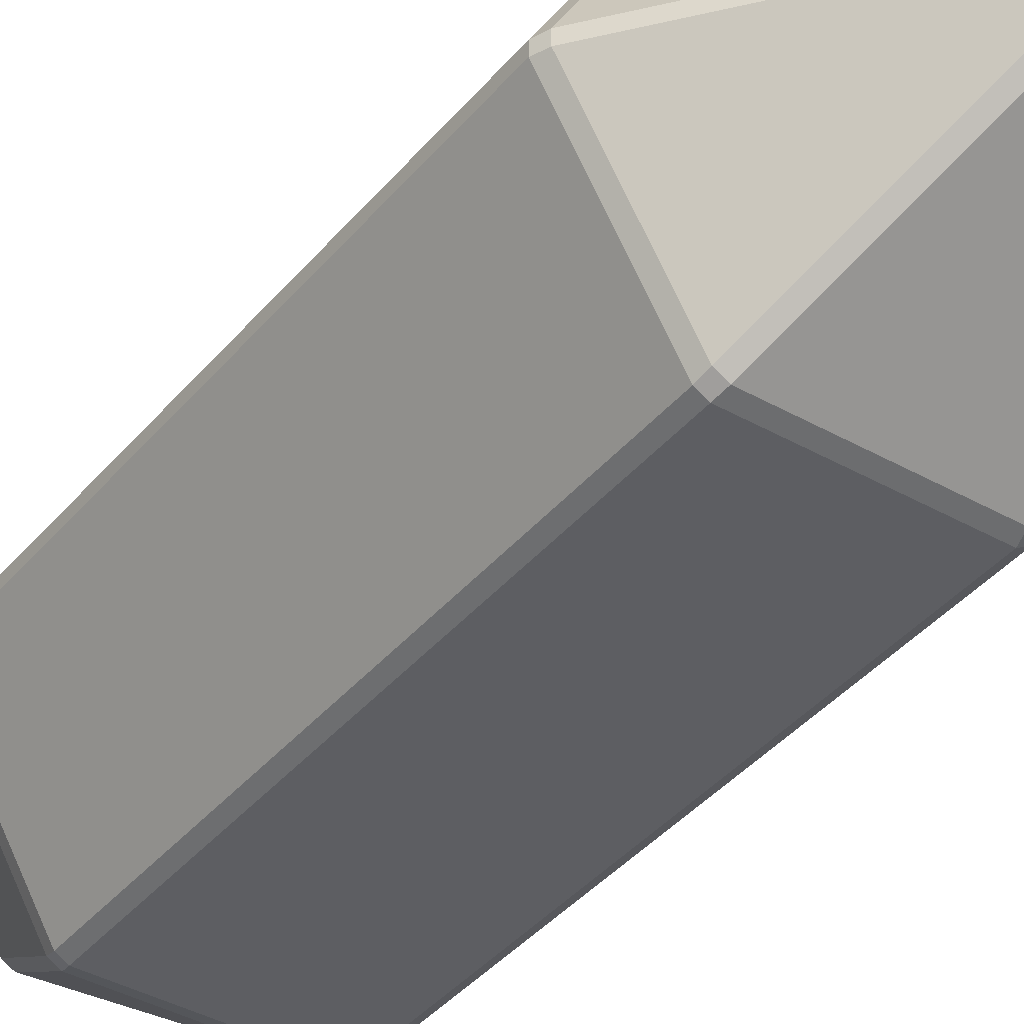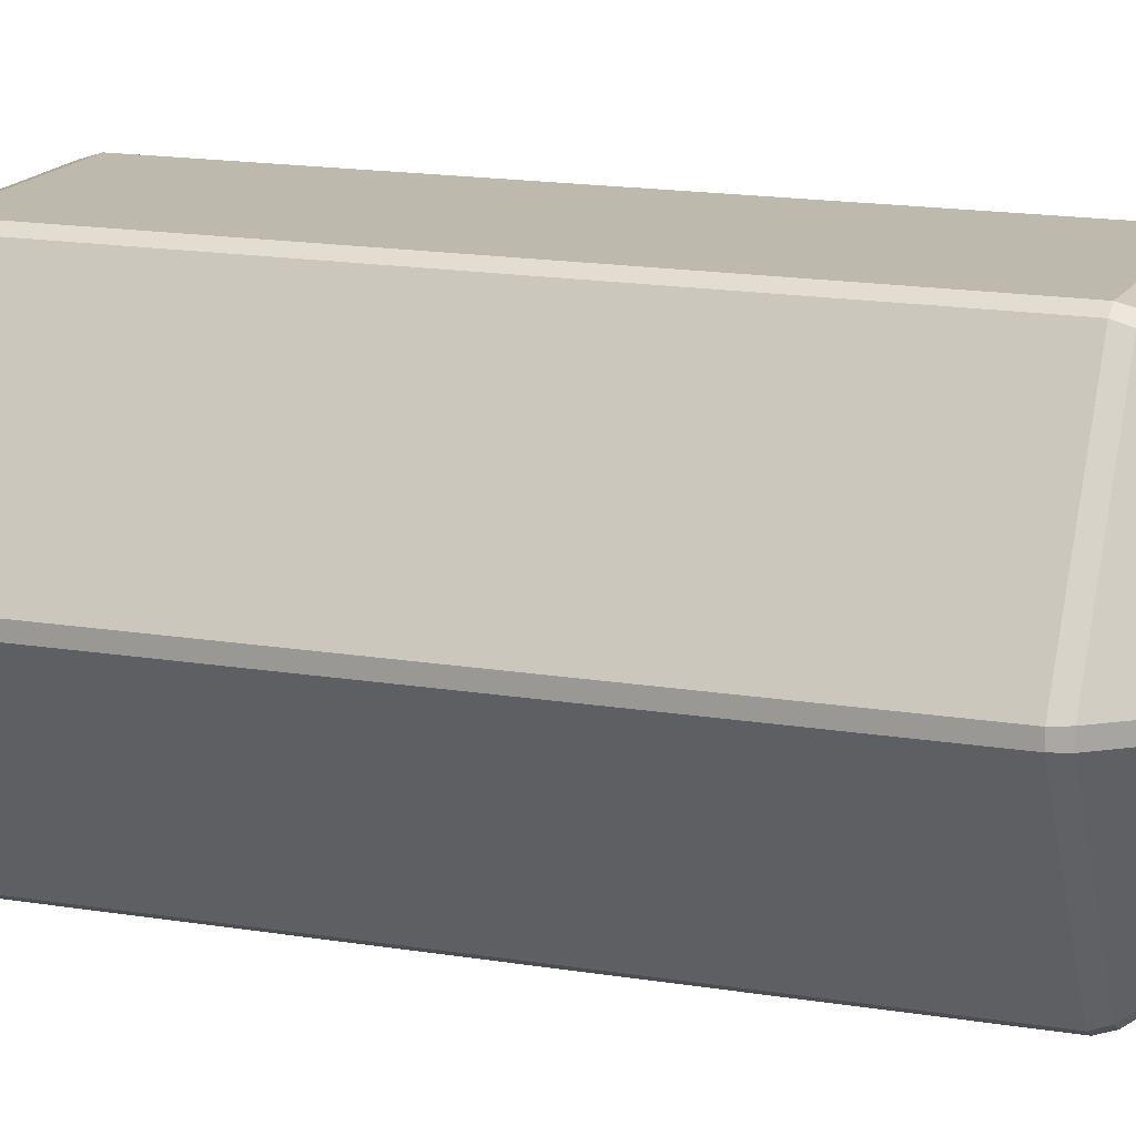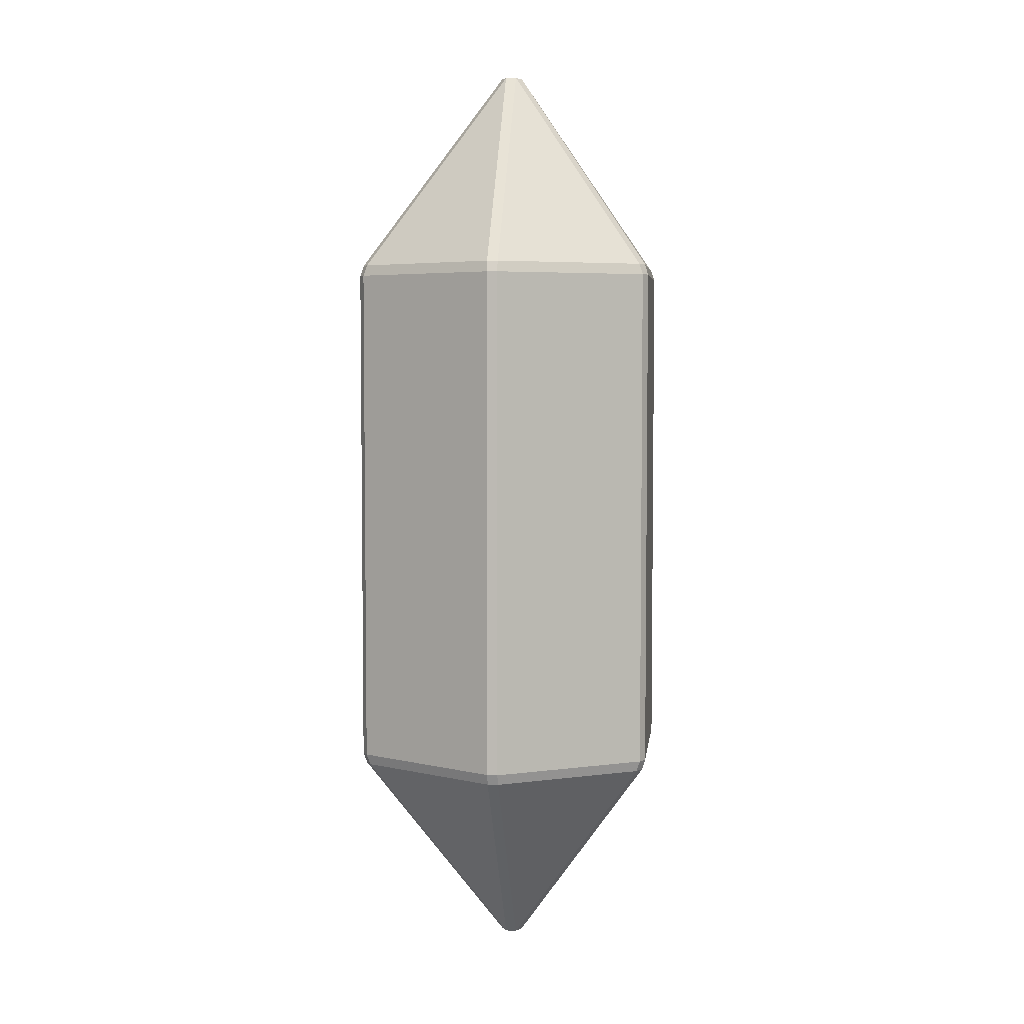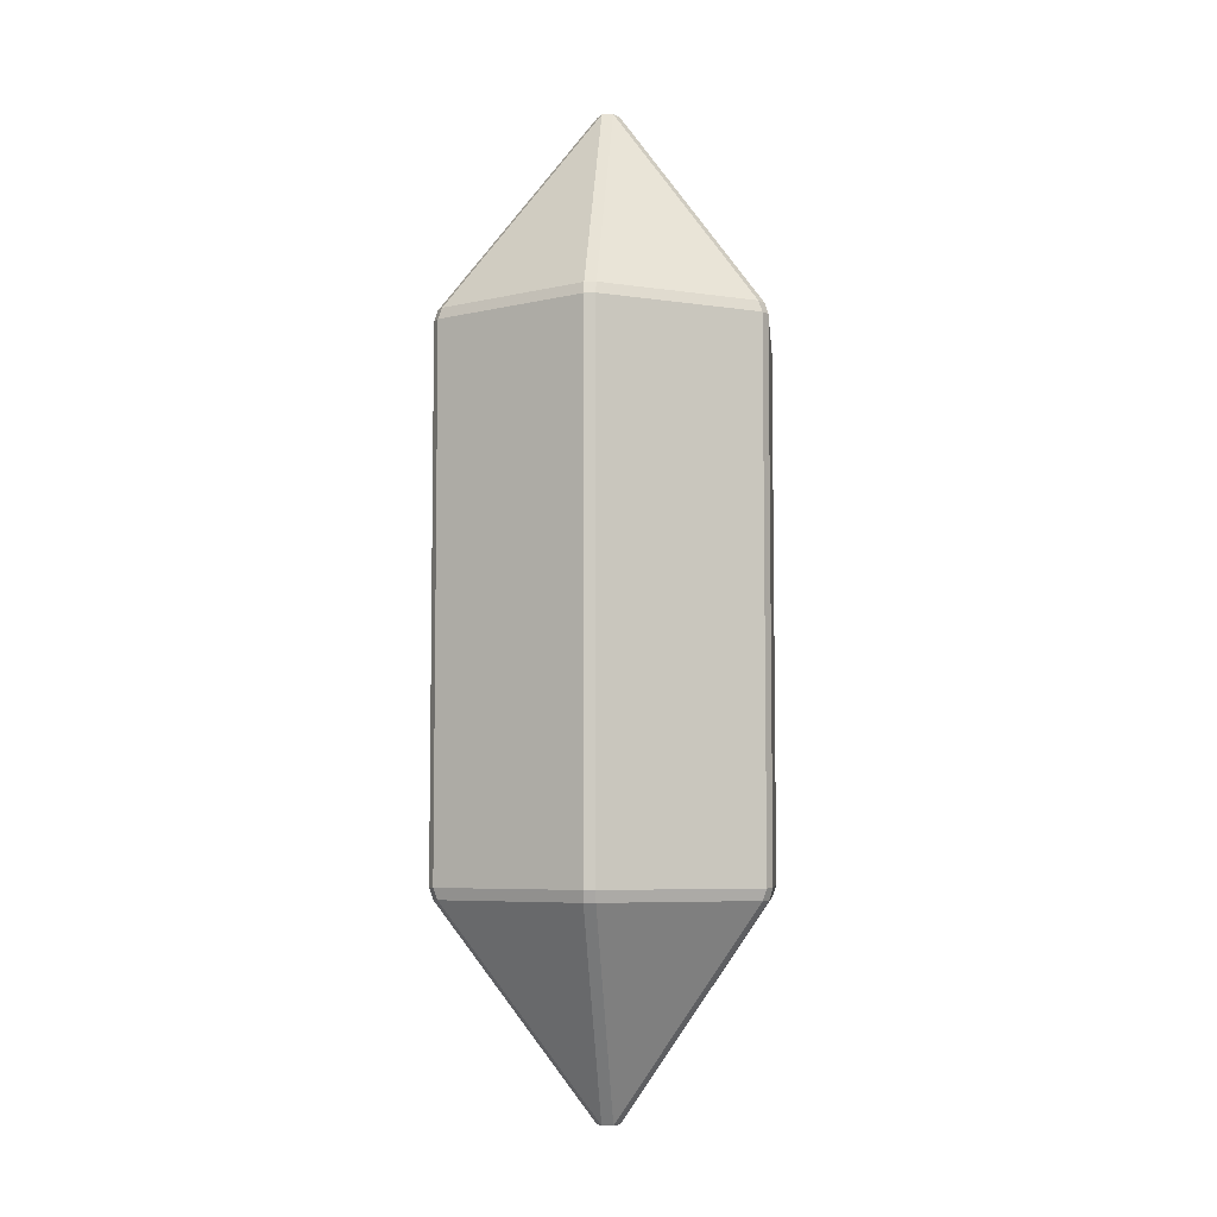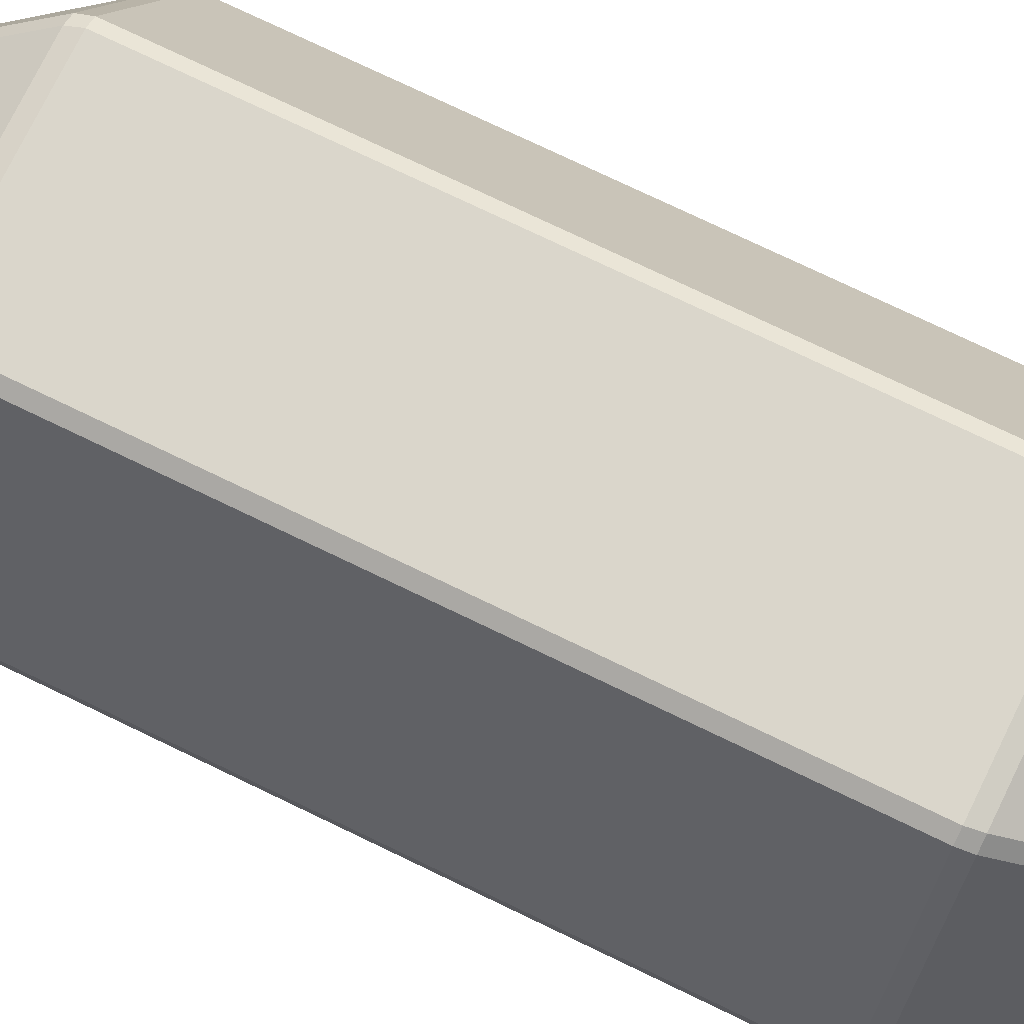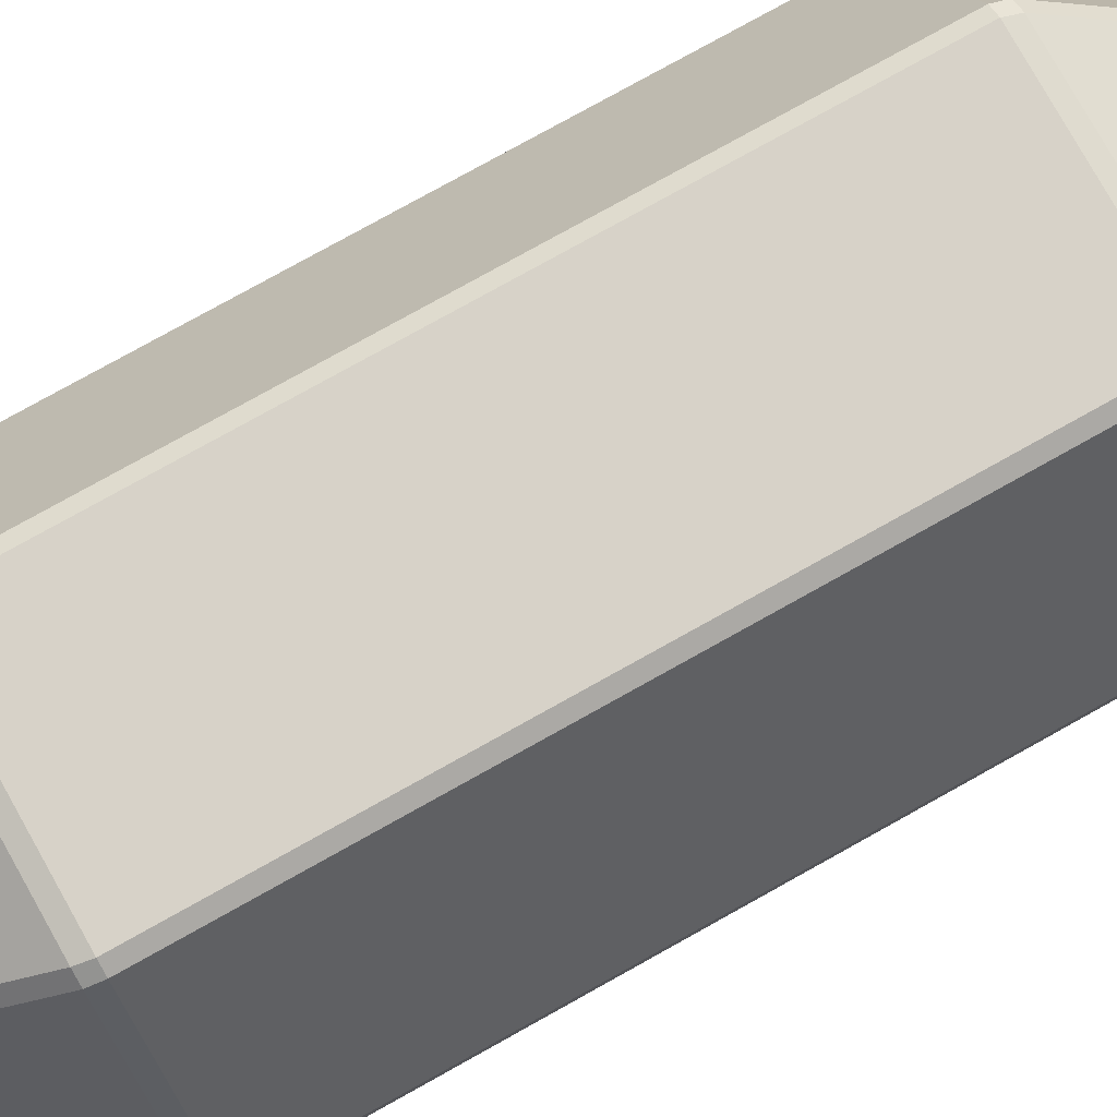
<metadata>
{"format":"obj","ext":"obj","renderer":"f3d","projection":"perspective","resolution":1024,"background":"white","views":[{"elev":-39.3,"azim":-35.3,"up":"+Z"},{"elev":15.1,"azim":-69.9,"up":"+Z"},{"elev":4.8,"azim":-23.3,"up":"+Y"},{"elev":-6.1,"azim":-84.6,"up":"+Y"},{"elev":73.7,"azim":115.9,"up":"+Z"},{"elev":77.4,"azim":-119.2,"up":"+Z"}]}
</metadata>
<code>
o Crystal2_Cylinder
v -0.07795 0.2437 -0.1448
v -0.08642 0.2437 -0.1399
v -0.08473 0.254 -0.1365
v -0.07583 0.254 -0.1416
v 0.07795 0.2437 -0.1448
v 0.07583 0.254 -0.1416
v 0.08473 0.254 -0.1365
v 0.08642 0.2437 -0.1399
v 0.1644 0.2437 -0.004889
v 0.1606 0.254 -0.00514
v 0.1606 0.254 0.005139
v 0.1644 0.2437 0.004889
v 0.08642 0.2437 0.1399
v 0.08473 0.254 0.1365
v 0.07583 0.254 0.1416
v 0.07795 0.2437 0.1448
v -0.07795 0.2437 0.1448
v -0.07583 0.254 0.1416
v -0.08473 0.254 0.1365
v -0.08642 0.2437 0.1399
v -0.1644 0.2437 0.004889
v -0.1606 0.254 0.00514
v -0.1606 0.254 -0.005139
v -0.1644 0.2437 -0.004889
v -0 0.4479 -0.01028
v -0.008902 0.4479 -0.005139
v -0.008902 0.4479 0.005139
v -0 0.4479 0.01028
v 0.008902 0.4479 0.005139
v 0.008902 0.4479 -0.005139
v -0.07583 -0.254 -0.1416
v -0.08473 -0.254 -0.1365
v -0.08642 -0.2437 -0.1399
v -0.07795 -0.2437 -0.1448
v 0.07795 -0.2437 -0.1448
v 0.08642 -0.2437 -0.1399
v 0.08473 -0.254 -0.1365
v 0.07583 -0.254 -0.1416
v 0.1644 -0.2437 -0.004889
v 0.1644 -0.2437 0.004889
v 0.1606 -0.254 0.005139
v 0.1606 -0.254 -0.00514
v 0.08642 -0.2437 0.1399
v 0.07795 -0.2437 0.1448
v 0.07583 -0.254 0.1416
v 0.08473 -0.254 0.1365
v -0.07795 -0.2437 0.1448
v -0.08642 -0.2437 0.1399
v -0.08473 -0.254 0.1365
v -0.07583 -0.254 0.1416
v -0.1644 -0.2437 0.004889
v -0.1644 -0.2437 -0.004889
v -0.1606 -0.254 -0.005139
v -0.1606 -0.254 0.00514
v -0 -0.4479 -0.01028
v 0.008902 -0.4479 -0.005139
v 0.008902 -0.4479 0.005139
v -0 -0.4479 0.01028
v -0.008902 -0.4479 0.005139
v -0.008902 -0.4479 -0.005139
f 3 23 26
f 14 11 29
f 47 16 17
f 22 19 27
f 18 15 28
f 38 55 31
f 39 8 9
f 51 20 21
f 33 24 2
f 43 12 13
f 10 7 30
f 54 59 49
f 46 57 41
f 32 60 53
f 50 58 45
f 42 56 37
f 35 1 5
f 2 4 1
f 6 8 5
f 10 12 9
f 13 15 16
f 17 19 20
f 22 24 21
f 29 30 26
f 31 33 34
f 36 38 35
f 39 41 42
f 43 45 46
f 47 49 50
f 52 54 51
f 58 59 60
f 1 6 5
f 8 10 9
f 12 14 13
f 16 18 17
f 20 22 21
f 24 3 2
f 25 7 6
f 29 15 14
f 19 28 27
f 11 30 29
f 23 27 26
f 26 4 3
f 38 34 35
f 34 2 1
f 37 39 42
f 46 40 43
f 50 44 47
f 49 51 54
f 53 33 32
f 56 38 37
f 58 46 45
f 50 59 58
f 42 57 56
f 54 60 59
f 55 32 31
f 5 36 35
f 9 40 39
f 13 44 43
f 17 48 47
f 21 52 51
f 6 4 25
f 47 44 16
f 39 36 8
f 51 48 20
f 33 52 24
f 43 40 12
f 35 34 1
f 2 3 4
f 6 7 8
f 10 11 12
f 13 14 15
f 17 18 19
f 22 23 24
f 30 25 26
f 26 27 28
f 28 29 26
f 31 32 33
f 36 37 38
f 39 40 41
f 43 44 45
f 47 48 49
f 52 53 54
f 60 55 56
f 56 57 60
f 57 58 60
f 1 4 6
f 8 7 10
f 12 11 14
f 16 15 18
f 20 19 22
f 24 23 3
f 25 30 7
f 29 28 15
f 19 18 28
f 11 10 30
f 23 22 27
f 26 25 4
f 38 31 34
f 34 33 2
f 37 36 39
f 46 41 40
f 50 45 44
f 49 48 51
f 53 52 33
f 56 55 38
f 58 57 46
f 50 49 59
f 42 41 57
f 54 53 60
f 55 60 32
f 5 8 36
f 9 12 40
f 13 16 44
f 17 20 48
f 21 24 52

</code>
